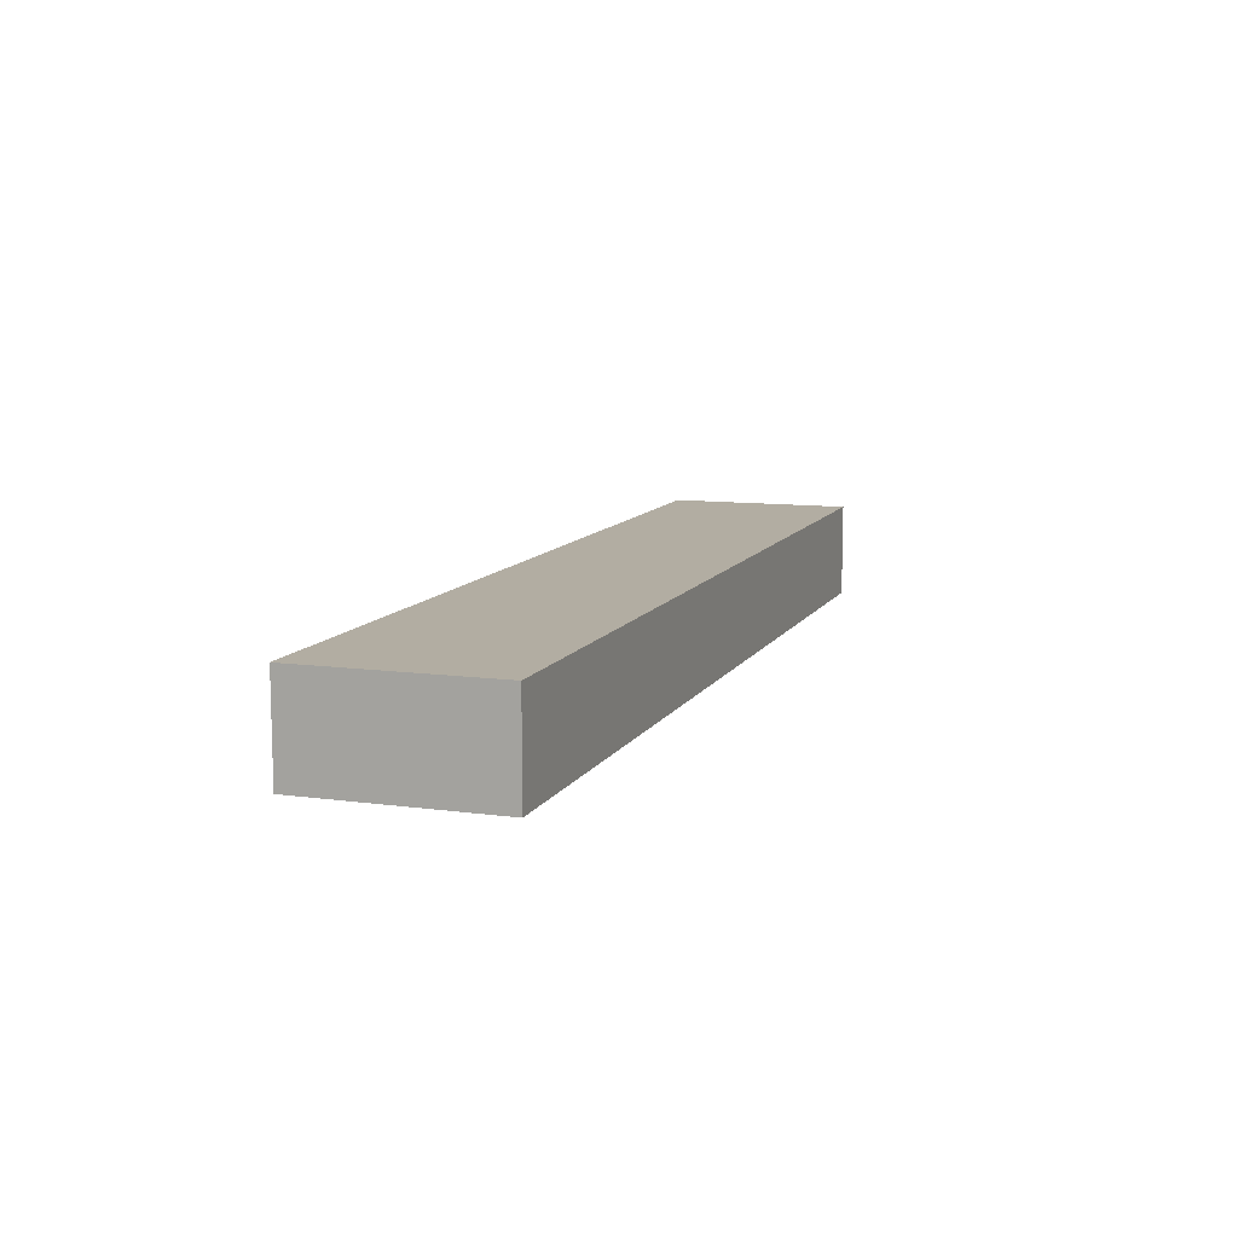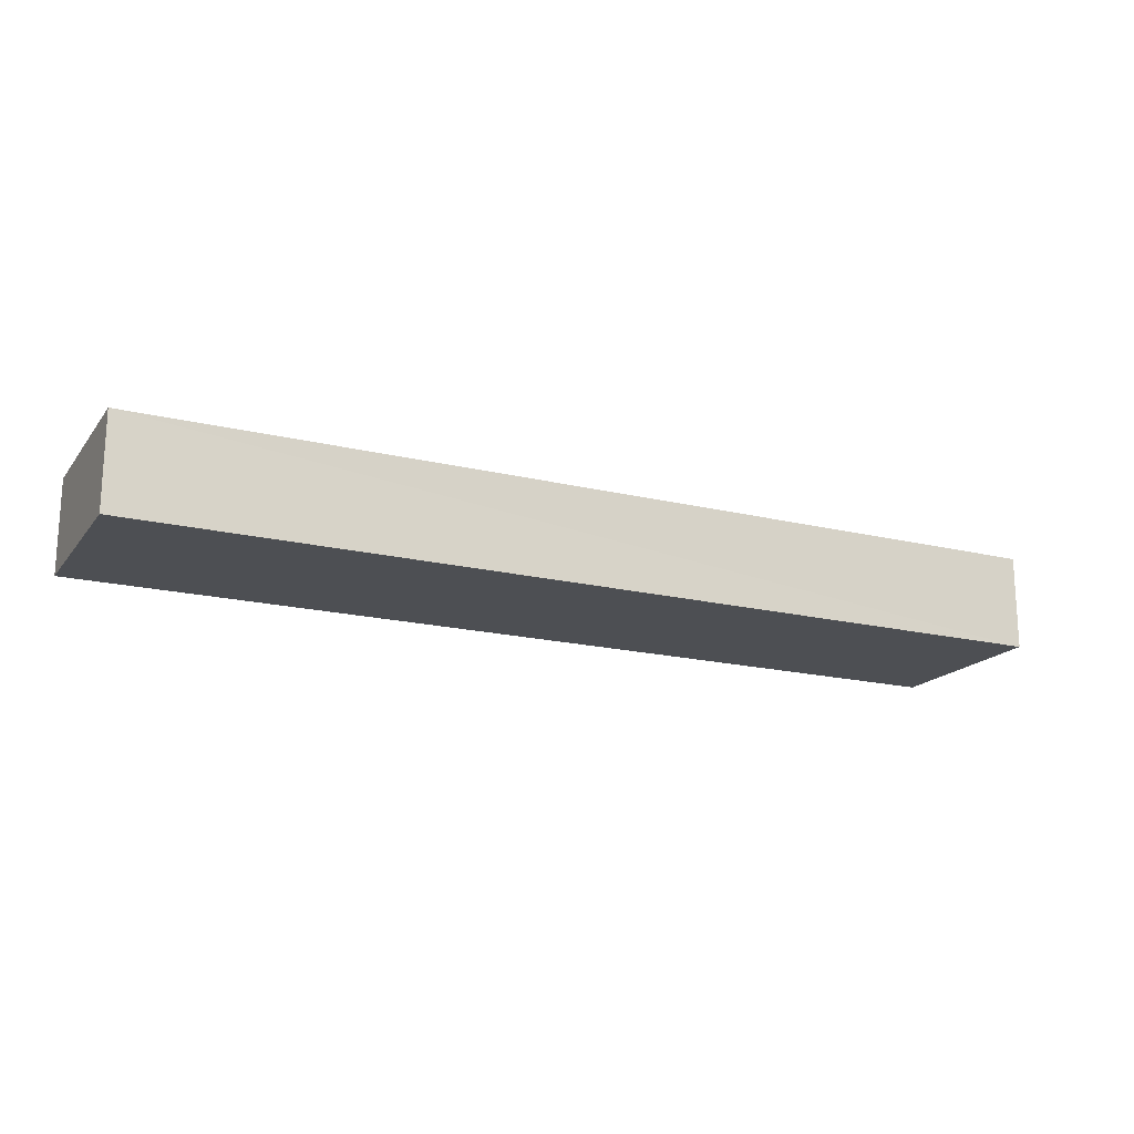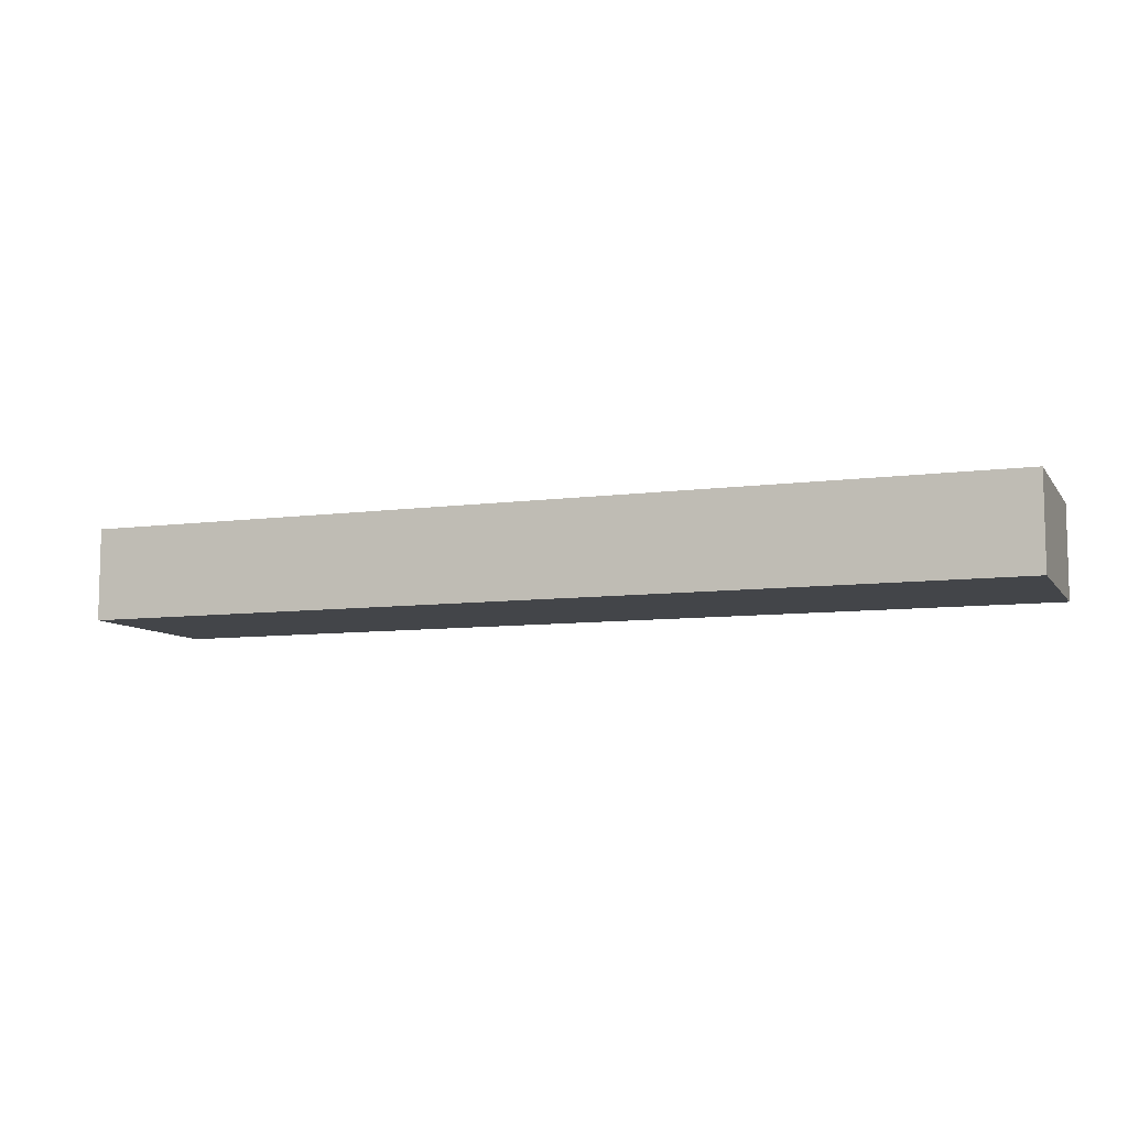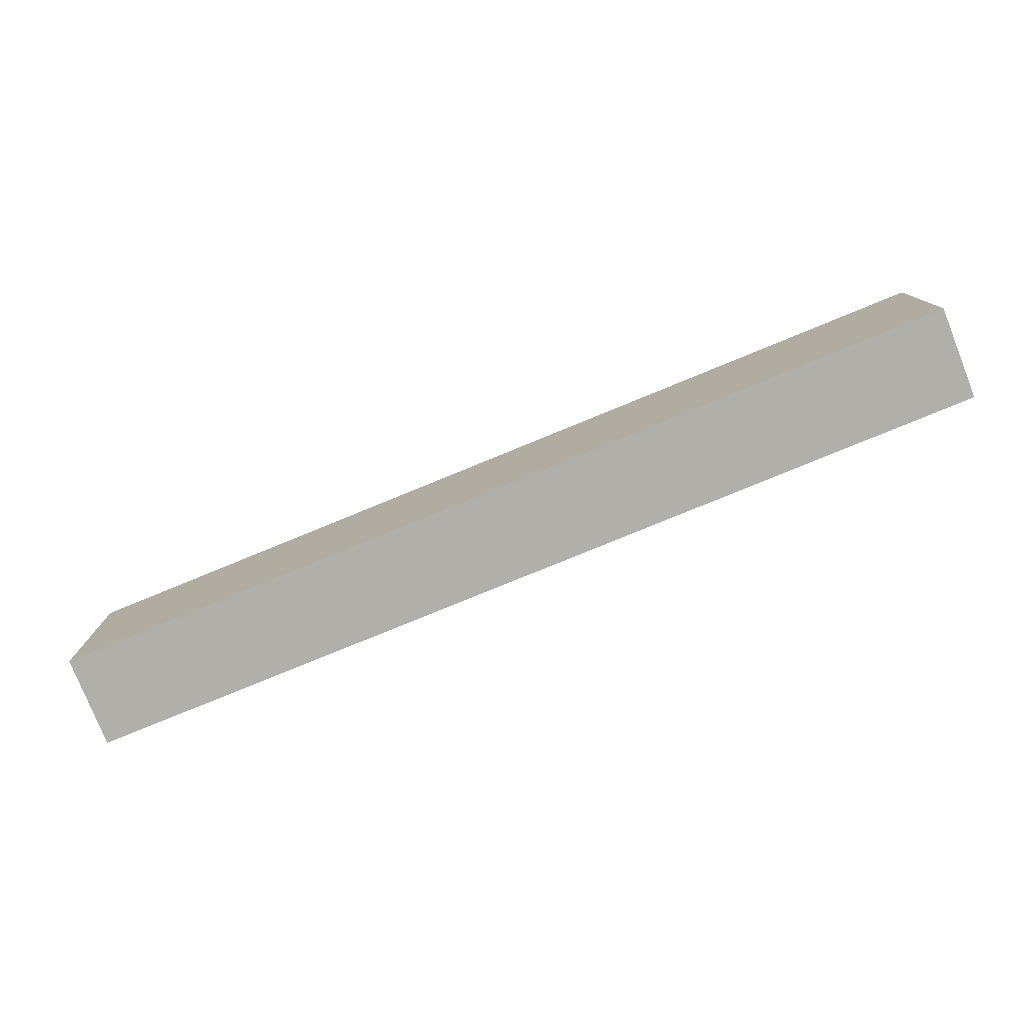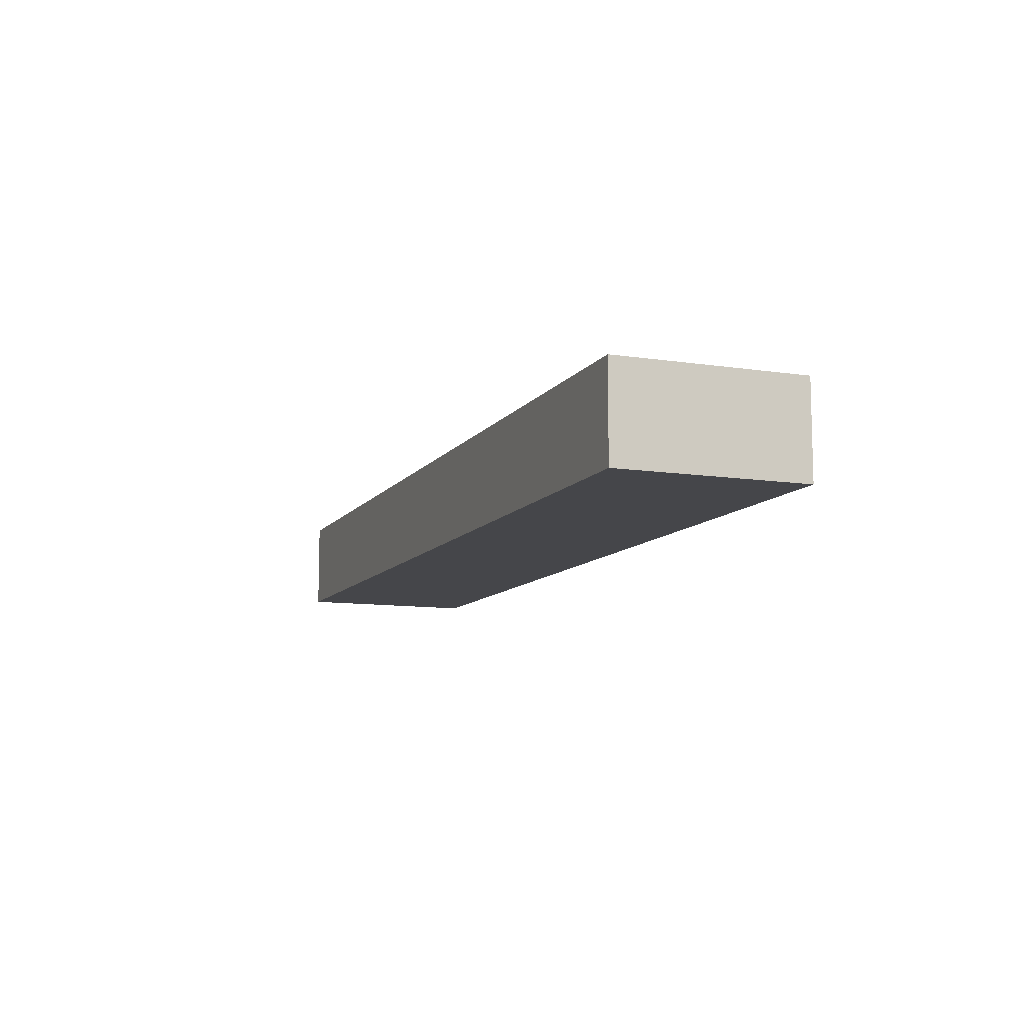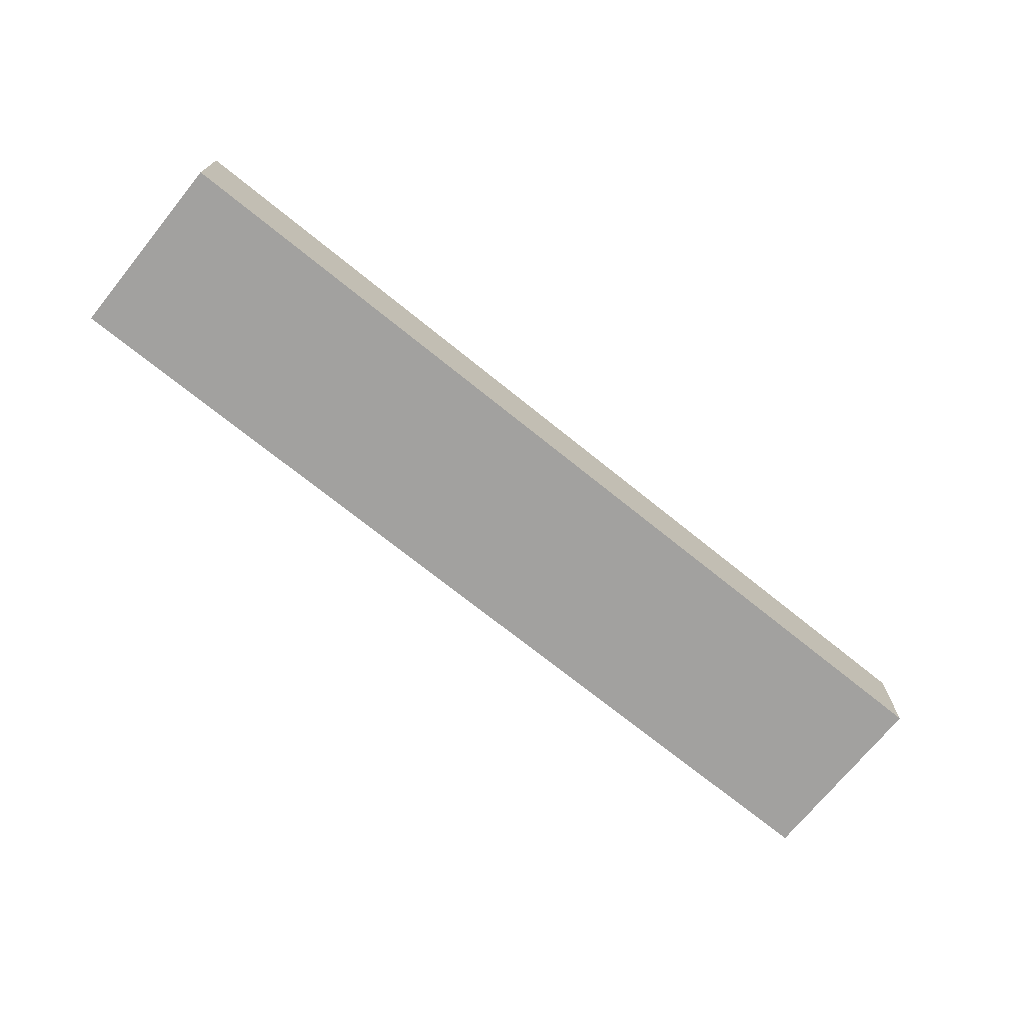
<metadata>
{"format":"obj","ext":"obj","renderer":"f3d","projection":"perspective","resolution":1024,"background":"white","views":[{"elev":10.5,"azim":-70.9,"up":"+Y"},{"elev":-17.9,"azim":-25.5,"up":"+Y"},{"elev":-8.3,"azim":-159.5,"up":"+Y"},{"elev":-78.1,"azim":-157.7,"up":"+Z"},{"elev":-9.9,"azim":69.4,"up":"+Y"},{"elev":-71.8,"azim":-38.9,"up":"+Y"}]}
</metadata>
<code>
o 394
v 2205 1866 9.72
v 2205 1866 9.72
v 2205 1866 9.72
v 2205 1866 9.7
v 2205 1866 9.7
v 2205 1866 9.7
v 2205 1866 9.72
v 2205 1866 9.72
v 2205 1866 9.72
v 2205 1866 9.7
v 2205 1866 9.72
v 2205 1866 9.7
v 2205 1866 9.7
v 2205 1866 9.7
v 2205 1866 9.7
v 2205 1866 9.7
v 2205 1866 9.72
v 2205 1866 9.7
v 2205 1866 9.72
v 2205 1866 9.7
v 2205 1866 9.7
v 2205 1866 9.72
v 2205 1866 9.7
v 2205 1866 9.7
v 2205 1866 9.72
v 2205 1866 9.72
v 2205 1866 9.7
v 2205 1866 9.72
v 2205 1866 9.72
f 1 2 3
f 1 4 5
f 6 2 7
f 8 9 7
f 10 7 11
f 12 13 14
f 14 15 16
f 17 15 18
f 19 20 21
f 22 23 20
f 24 25 26
f 27 28 29

</code>
